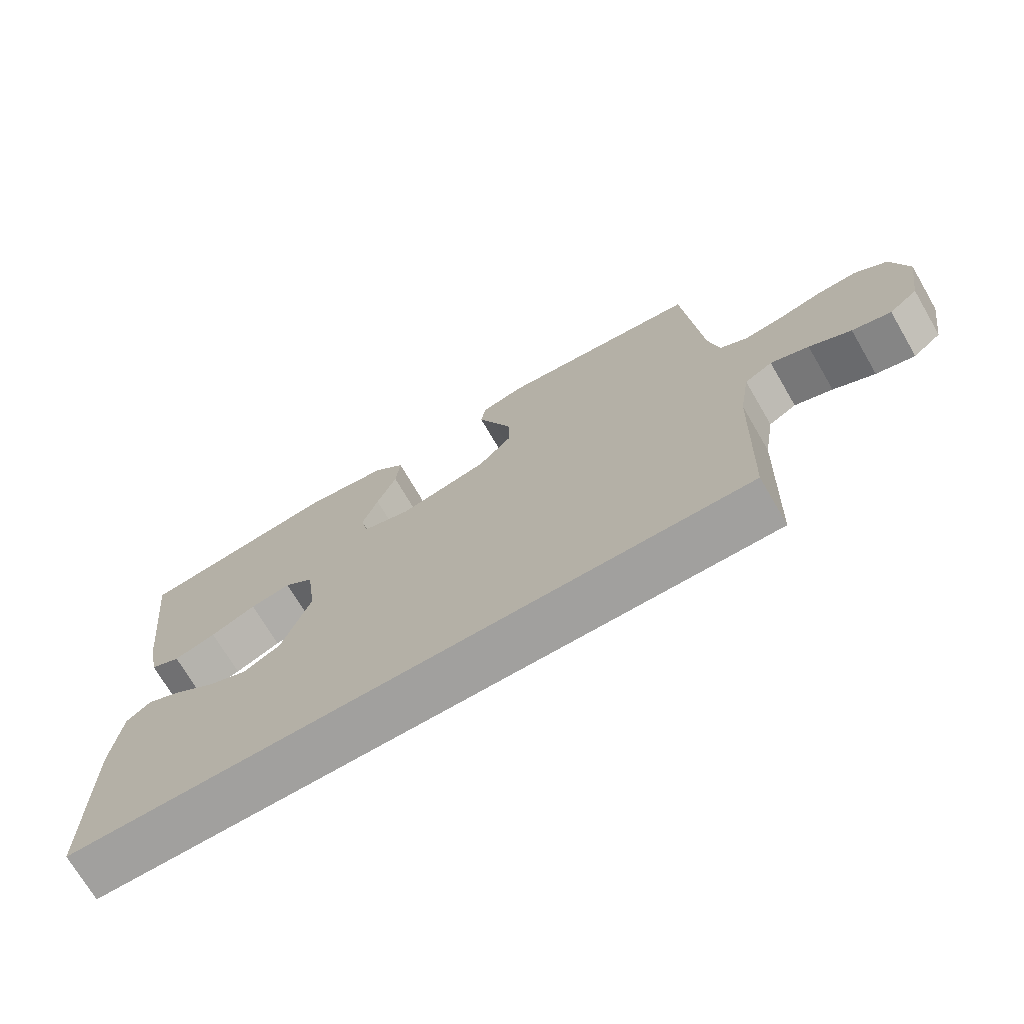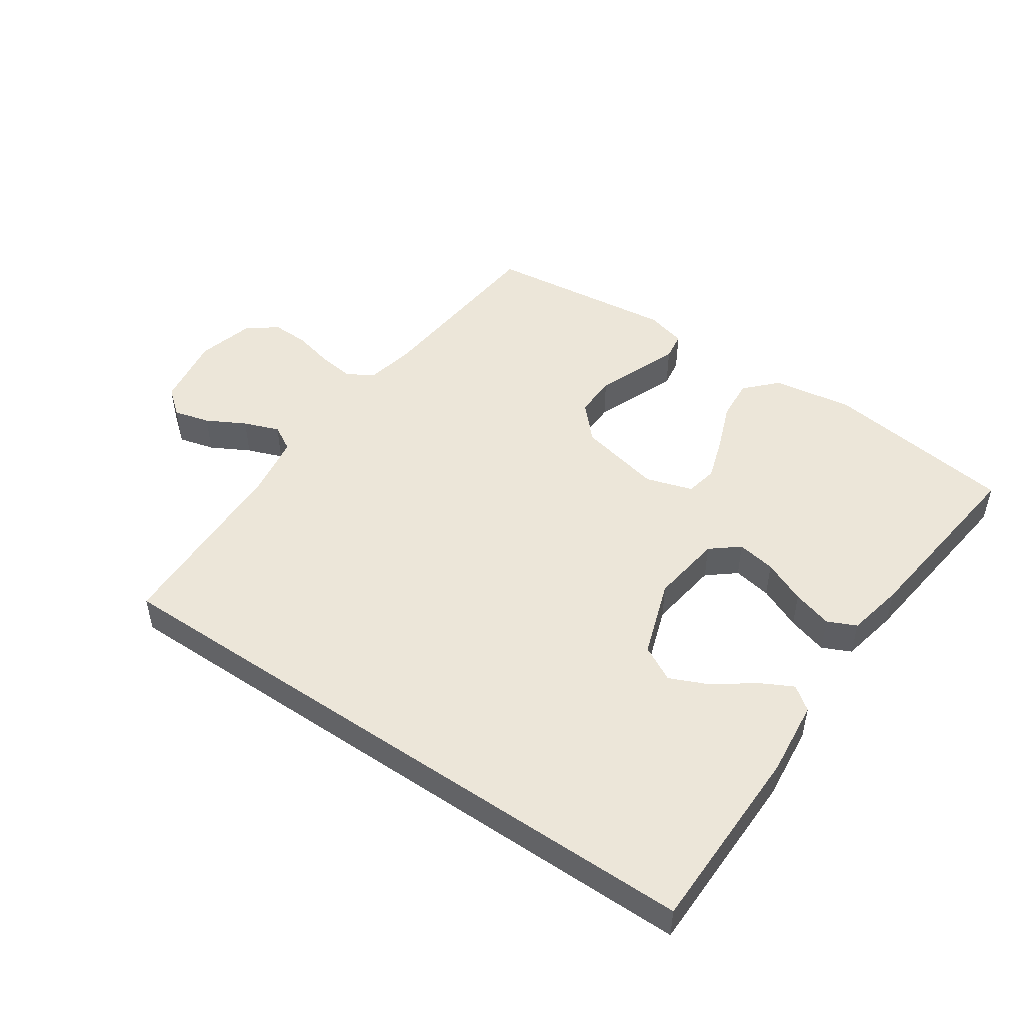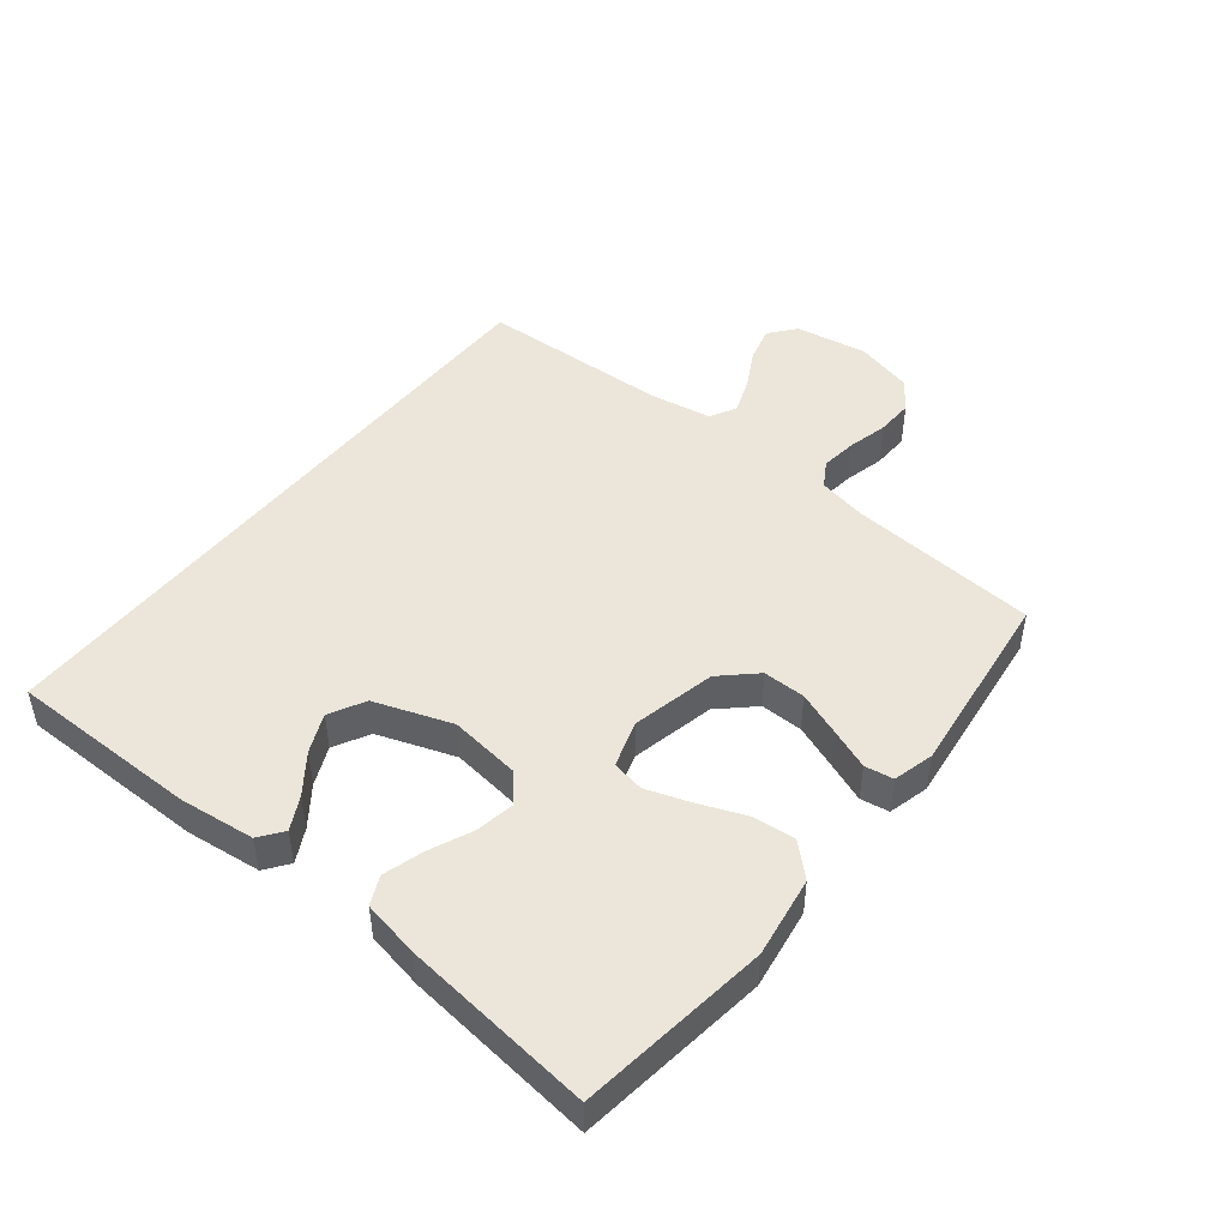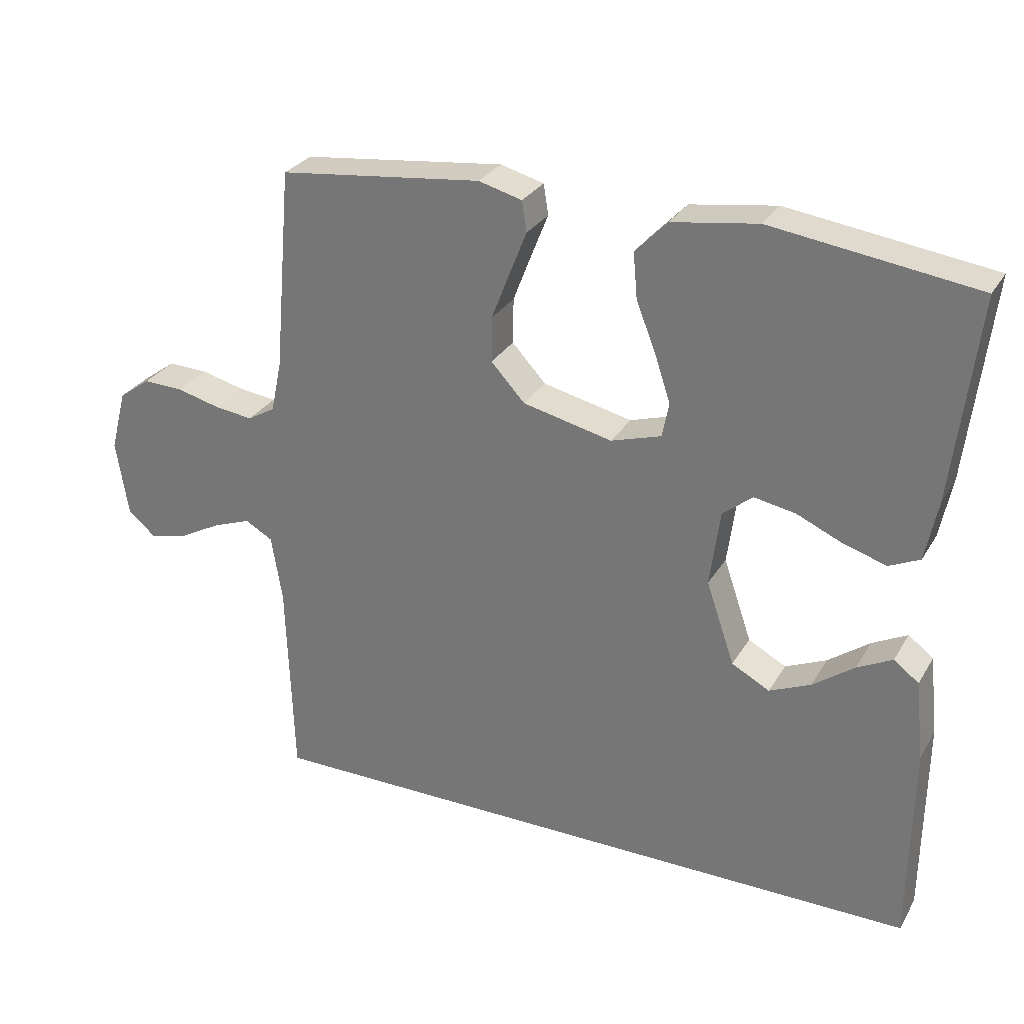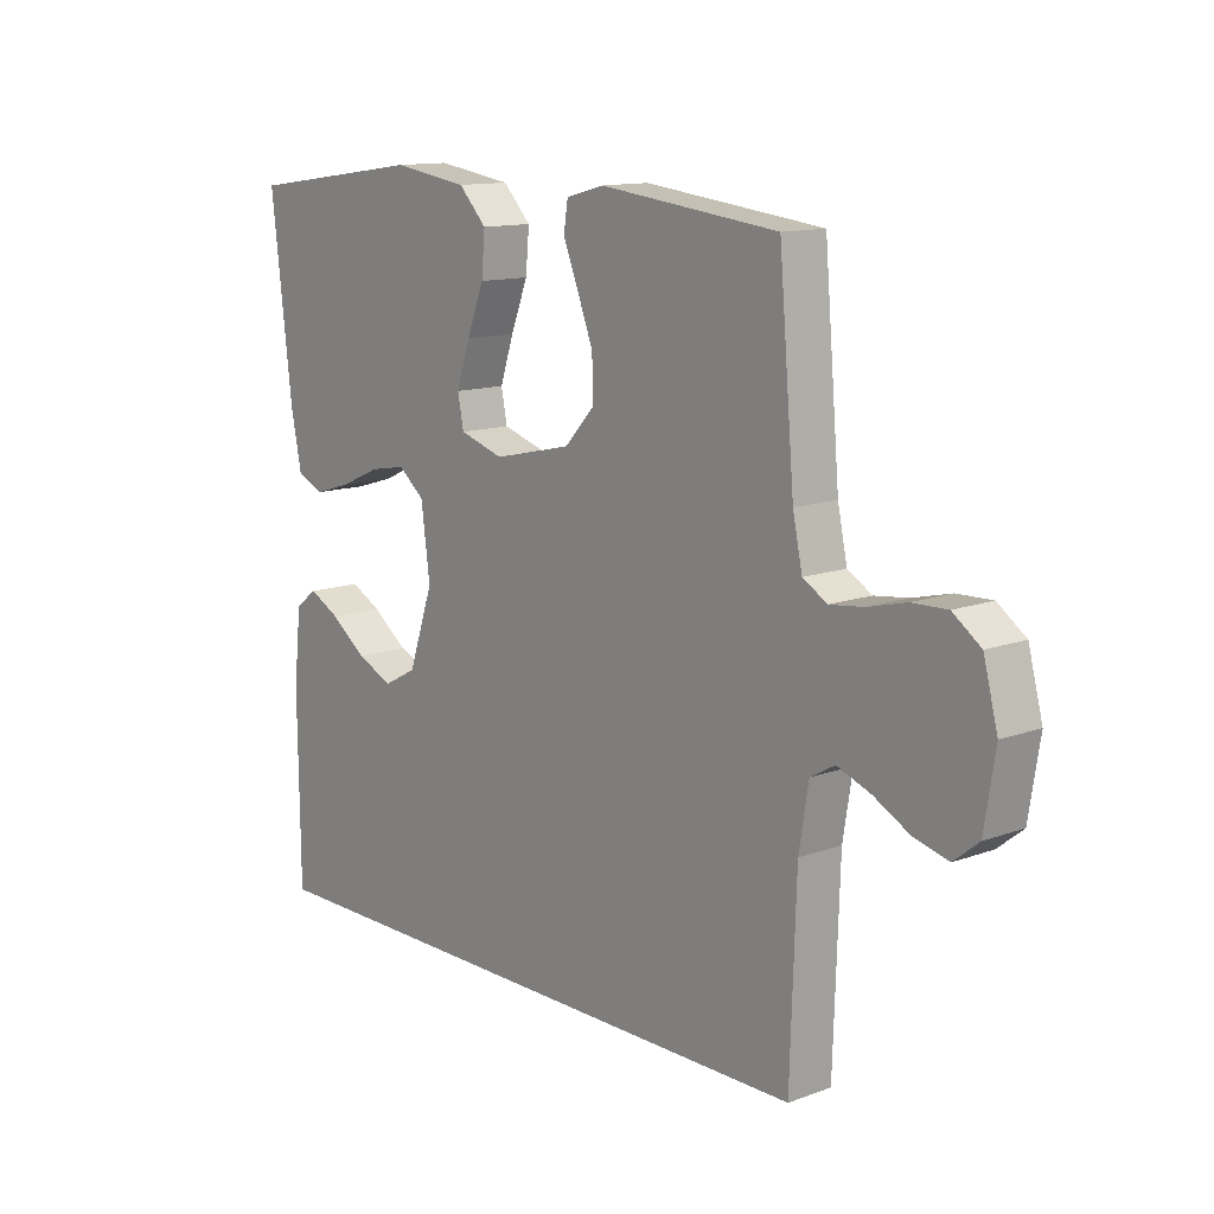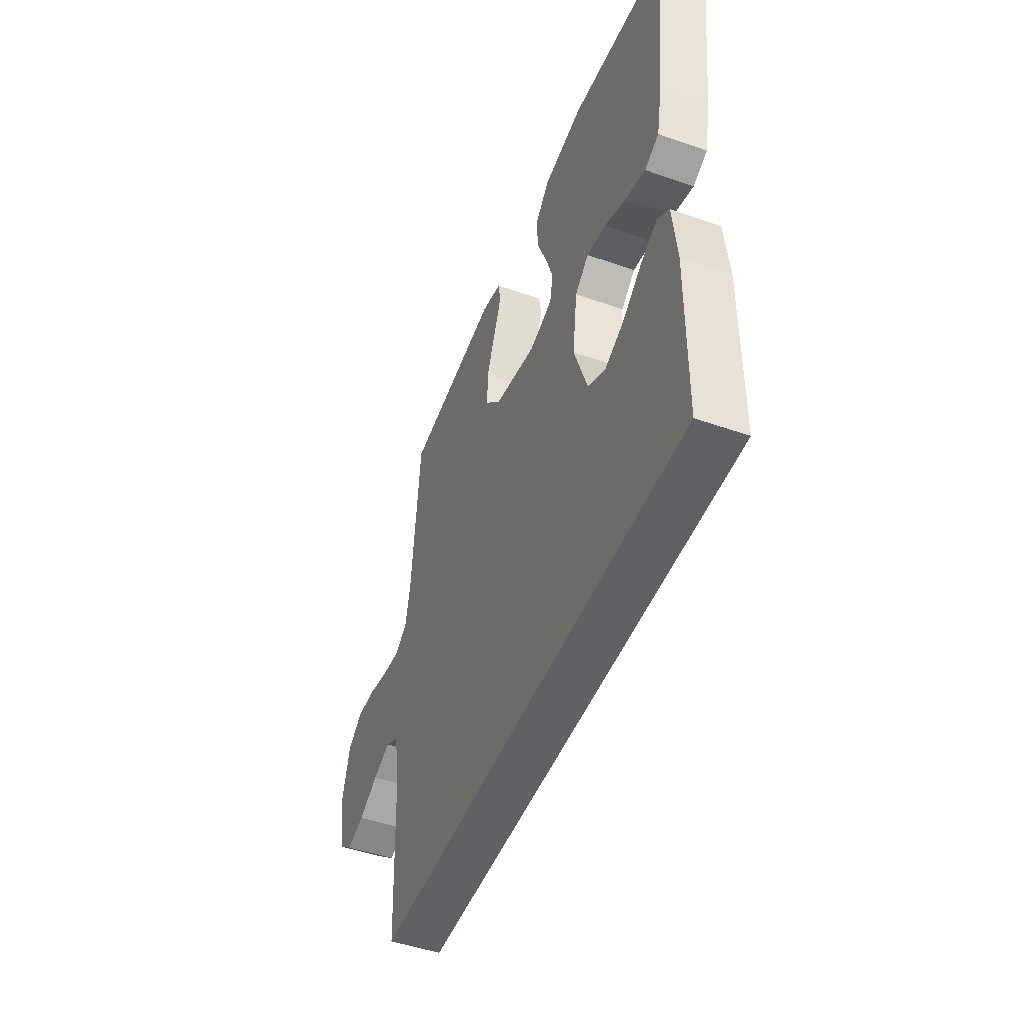
<metadata>
{"format":"obj","ext":"obj","renderer":"f3d","projection":"perspective","resolution":1024,"background":"white","views":[{"elev":-71.8,"azim":30.3,"up":"+Z"},{"elev":49.0,"azim":-145.6,"up":"+Y"},{"elev":46.9,"azim":-51.8,"up":"+Y"},{"elev":28.8,"azim":-154.8,"up":"+Z"},{"elev":12.7,"azim":49.8,"up":"+Z"},{"elev":-48.1,"azim":-111.4,"up":"+Z"}]}
</metadata>
<code>
v -0.5 0.07 0.5
v -0.2 0.07 0.541
v -0.073 0.07 0.522
v -0.026 0.07 0.473
v -0.032 0.07 0.406
v -0.061 0.07 0.332
v -0.084 0.07 0.263
v -0.074 0.07 0.212
v 0 0.07 0.189
v 0.132 0.07 0.219
v 0.182 0.07 0.273
v 0.181 0.07 0.34
v 0.154 0.07 0.41
v 0.129 0.07 0.473
v 0.136 0.07 0.518
v 0.2 0.07 0.535
v 0.5 0.07 0.5
v 0.526 0.07 0.2
v 0.542 0.07 0.124
v 0.583 0.07 0.1
v 0.64 0.07 0.107
v 0.704 0.07 0.123
v 0.763 0.07 0.125
v 0.81 0.07 0.091
v 0.834 0.07 0
v 0.816 0.07 -0.114
v 0.774 0.07 -0.148
v 0.717 0.07 -0.133
v 0.656 0.07 -0.1
v 0.6 0.07 -0.079
v 0.559 0.07 -0.102
v 0.543 0.07 -0.2
v 0.533 0.07 -0.5
v -0.47 0.07 -0.5
v -0.473 0.07 -0.2
v -0.46 0.07 -0.081
v -0.423 0.07 -0.053
v -0.371 0.07 -0.08
v -0.31 0.07 -0.125
v -0.249 0.07 -0.152
v -0.193 0.07 -0.122
v -0.151 0.07 0
v -0.166 0.07 0.113
v -0.21 0.07 0.149
v -0.271 0.07 0.138
v -0.339 0.07 0.108
v -0.402 0.07 0.089
v -0.447 0.07 0.11
v -0.465 0.07 0.2
v -0.5 0 0.5
v -0.2 0 0.541
v -0.073 0 0.522
v -0.026 0 0.473
v -0.032 0 0.406
v -0.061 0 0.332
v -0.084 0 0.263
v -0.074 0 0.212
v 0 0 0.189
v 0.132 0 0.219
v 0.182 0 0.273
v 0.181 0 0.34
v 0.154 0 0.41
v 0.129 0 0.473
v 0.136 0 0.518
v 0.2 0 0.535
v 0.5 0 0.5
v 0.526 0 0.2
v 0.542 0 0.124
v 0.583 0 0.1
v 0.64 0 0.107
v 0.704 0 0.123
v 0.763 0 0.125
v 0.81 0 0.091
v 0.834 0 0
v 0.816 0 -0.114
v 0.774 0 -0.148
v 0.717 0 -0.133
v 0.656 0 -0.1
v 0.6 0 -0.079
v 0.559 0 -0.102
v 0.543 0 -0.2
v 0.533 0 -0.5
v -0.47 0 -0.5
v -0.473 0 -0.2
v -0.46 0 -0.081
v -0.423 0 -0.053
v -0.371 0 -0.08
v -0.31 0 -0.125
v -0.249 0 -0.152
v -0.193 0 -0.122
v -0.151 0 0
v -0.166 0 0.113
v -0.21 0 0.149
v -0.271 0 0.138
v -0.339 0 0.108
v -0.402 0 0.089
v -0.447 0 0.11
v -0.465 0 0.2
f 45 46 47 48
f 44 45 48 49
f 36 37 38 39
f 36 39 40
f 35 36 40
f 32 33 34 35
f 31 32 35 40
f 30 31 40 41
f 26 27 28 29
f 26 29 30
f 25 26 30
f 21 22 23 24
f 20 21 24 25
f 15 16 17 18
f 13 14 15 18
f 12 13 18 19
f 11 12 19
f 10 11 19 20
f 3 4 5 6
f 3 6 7
f 2 3 7
f 44 49 1 2
f 43 44 2 7
f 42 43 7 8
f 41 42 8 9
f 20 25 30 41
f 9 10 20 41
f 97 96 95 94
f 98 97 94 93
f 88 87 86 85
f 89 88 85
f 89 85 84
f 84 83 82 81
f 89 84 81 80
f 90 89 80 79
f 78 77 76 75
f 79 78 75
f 79 75 74
f 73 72 71 70
f 74 73 70 69
f 67 66 65 64
f 67 64 63 62
f 68 67 62 61
f 68 61 60
f 69 68 60 59
f 55 54 53 52
f 56 55 52
f 56 52 51
f 51 50 98 93
f 56 51 93 92
f 57 56 92 91
f 58 57 91 90
f 90 79 74 69
f 90 69 59 58
f 1 50 51 2
f 2 51 52 3
f 3 52 53 4
f 4 53 54 5
f 5 54 55 6
f 6 55 56 7
f 7 56 57 8
f 8 57 58 9
f 9 58 59 10
f 10 59 60 11
f 11 60 61 12
f 12 61 62 13
f 13 62 63 14
f 14 63 64 15
f 15 64 65 16
f 16 65 66 17
f 17 66 67 18
f 18 67 68 19
f 19 68 69 20
f 20 69 70 21
f 21 70 71 22
f 22 71 72 23
f 23 72 73 24
f 24 73 74 25
f 25 74 75 26
f 26 75 76 27
f 27 76 77 28
f 28 77 78 29
f 29 78 79 30
f 30 79 80 31
f 31 80 81 32
f 32 81 82 33
f 33 82 83 34
f 34 83 84 35
f 35 84 85 36
f 36 85 86 37
f 37 86 87 38
f 38 87 88 39
f 39 88 89 40
f 40 89 90 41
f 41 90 91 42
f 42 91 92 43
f 43 92 93 44
f 44 93 94 45
f 45 94 95 46
f 46 95 96 47
f 47 96 97 48
f 48 97 98 49
f 49 98 50 1

</code>
